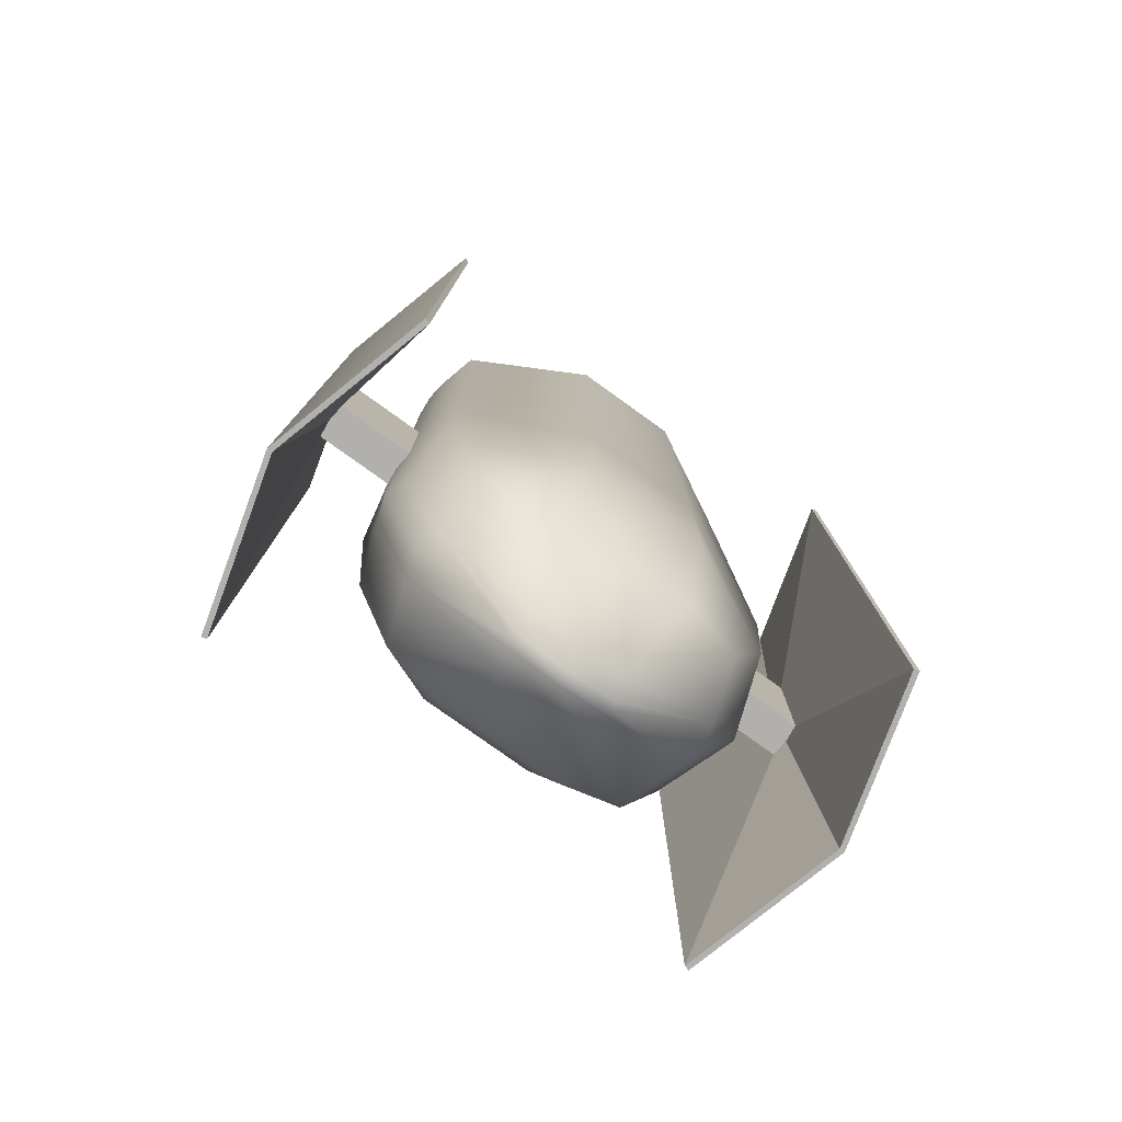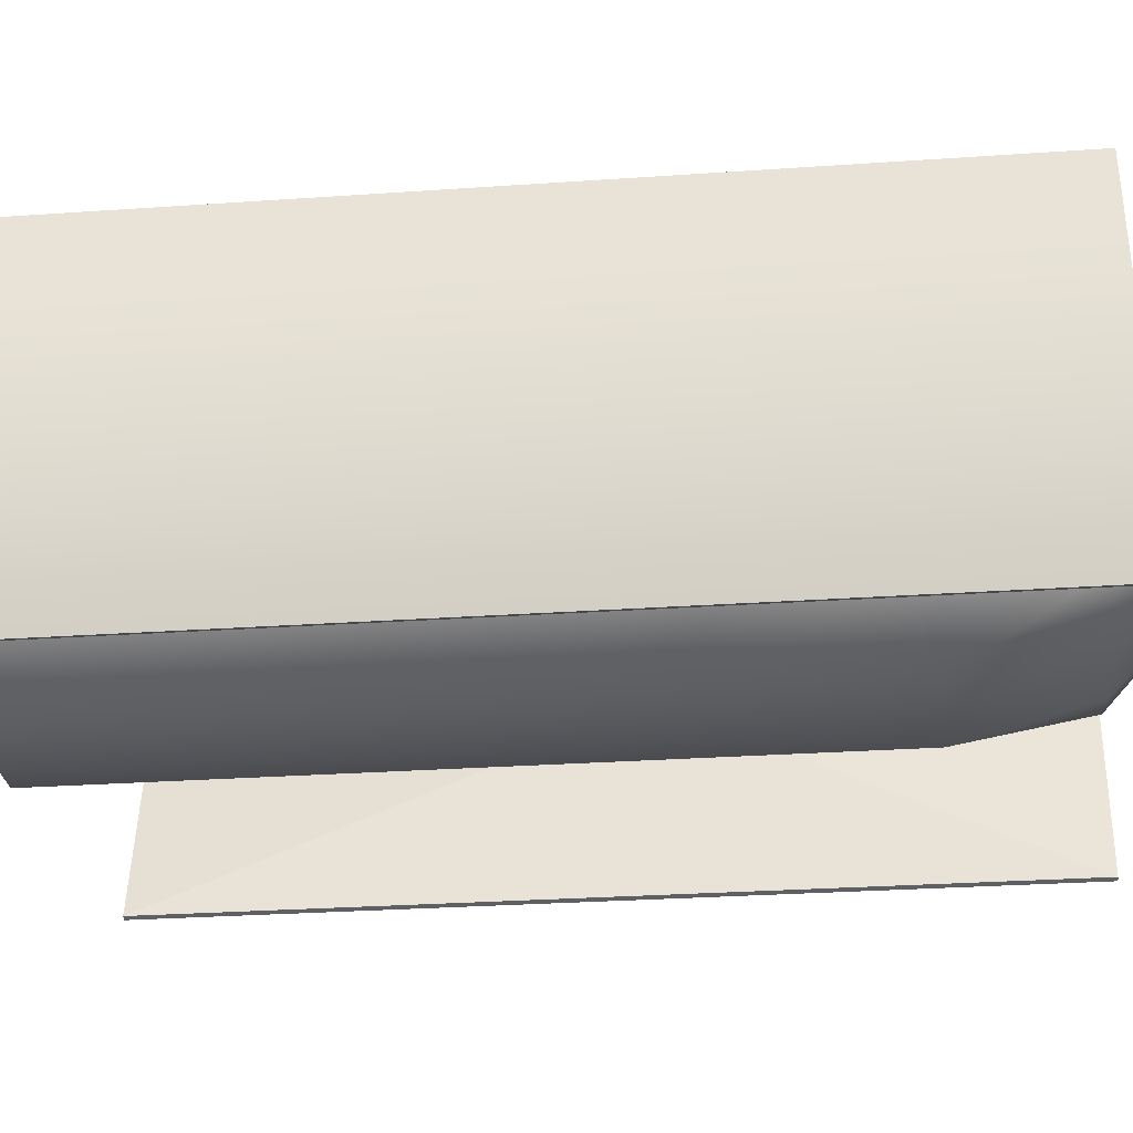
<metadata>
{"format":"obj","ext":"obj","renderer":"f3d","projection":"perspective","resolution":1024,"background":"white","views":[{"elev":-78.7,"azim":-35.7,"up":"+Z"},{"elev":-27.3,"azim":96.2,"up":"+Y"}]}
</metadata>
<code>
o Cube
v 0 1.653 -1
v -2.396 0.2253 7.63
v 0 1.653 1
v 0 0.2253 7.63
v -0.7224 1.653 -1
v -2.419 0 -1
v -0.7224 1.653 1
v -2.419 0 1
v -2.396 0.2253 2.833
v -2.246 0.9633 1.001
v -0.6222 0.09544 -3.47
v -2.058 0.9971 -1
v 0 0.09544 -3.577
v -1.874 0 -2.488
v -1.775 0.2937 -2.488
v -1.524 1.034 -2.488
v -0.8177 1.204 -2.488
v 0 1.204 -2.488
v 0 0 -3.613
v -0.6543 0 -3.486
v 0 0.3361 -3.486
v -0.5411 0.3361 -3.431
v -2.246 0.9285 2.833
v -0.7224 1.653 2.833
v -2.396 0.2253 1
v -2.316 0.2831 -1
v 0 1.653 2.833
v -2.419 0 2.833
v -2.235 0.7238 7.63
v -0.6948 1.543 7.63
v 0 0.7936 7.63
v 0 0 7.63
v 0 1.653 7.63
v -2.419 0 7.63
v -3.379 0.2253 1
v -3.379 0.2253 2.833
v -3.402 0 2.833
v -3.402 0 1
v -3.671 0 7.109
v -3.671 0 -2.634
v -3.11 2.035 7.109
v -3.11 2.035 -2.634
v -3.736 0 7.109
v -3.736 0 -2.634
v -3.175 2.053 7.109
v -3.175 2.053 -2.634
v -2.261 0.4659 7.63
v -2.296 0.1104 7.63
v -0.1104 0.7936 7.63
v -0.1104 0.2253 7.63
v -2.246 0.8377 7.63
v -0.7224 1.653 7.63
v -0.2521 0.1104 7.63
v -0.2739 0.3032 7.368
v -0.1104 1.543 7.63
v -2.261 0.4659 7.368
v -0.2739 0.7936 7.368
v -0.31 0.2739 7.368
v -2.116 0.2739 7.368
v -0.2739 1.379 7.368
v -2.235 0.7238 7.368
v -0.6541 1.379 7.368
v -0.1104 0.7936 7.368
v -0.1104 0.2253 7.368
v -0.2521 0.1104 7.368
v -2.296 0.1104 7.368
v -0.1104 1.543 7.368
v -2.098 0.4497 7.368
v -2.081 0.6205 7.368
v -0.6948 1.543 7.368
v -0.5212 0.7568 8.324
v -0.5212 0.4312 8.324
v -0.5452 0.4117 8.324
v -1.744 0.4117 8.324
v -0.5212 1.146 8.324
v -1.733 0.5284 8.324
v -1.721 0.6419 8.324
v -0.7737 1.146 8.324
v -0.6384 0.4918 8.324
v -0.6566 0.477 8.324
v -0.6384 0.7394 8.324
v -1.568 0.477 8.324
v -0.6384 1.035 8.324
v -1.56 0.5658 8.324
v -1.551 0.652 8.324
v -0.8304 1.035 8.324
v -0.6384 0.4918 6.267
v -0.6566 0.477 6.267
v -0.6384 0.7394 6.267
v -1.568 0.477 6.267
v -0.6384 1.035 6.267
v -1.56 0.5658 6.267
v -1.551 0.652 6.267
v -0.8304 1.035 6.267
v -2.392 0.2647 1
v -0.6165 0.1121 -3.467
v -2.392 0.2647 2.833
v 0 0.1121 -3.571
v -1.757 0.345 -2.488
v -2.392 0.2647 7.63
v -2.298 0.3326 -1
v -2.259 0.4838 7.63
v -2.259 0.4838 7.368
v -2.097 0.4615 7.368
v 2.396 0.2253 7.63
v 0.7224 1.653 -1
v 2.419 0 -1
v 0.7224 1.653 1
v 2.419 0 1
v 2.396 0.2253 2.833
v 2.246 0.9633 1.001
v 0.6222 0.09544 -3.47
v 2.058 0.9971 -1
v 1.874 0 -2.488
v 1.775 0.2937 -2.488
v 1.524 1.034 -2.488
v 0.8177 1.204 -2.488
v 0.6543 0 -3.486
v 0.5411 0.3361 -3.431
v 2.246 0.9285 2.833
v 0.7224 1.653 2.833
v 2.396 0.2253 1
v 2.316 0.2831 -1
v 2.419 0 2.833
v 2.235 0.7238 7.63
v 0.6948 1.543 7.63
v 2.419 0 7.63
v 3.379 0.2253 1
v 3.379 0.2253 2.833
v 3.402 0 2.833
v 3.402 0 1
v 3.671 0 7.109
v 3.671 0 -2.634
v 3.11 2.035 7.109
v 3.11 2.035 -2.634
v 3.736 0 7.109
v 3.736 0 -2.634
v 3.175 2.053 7.109
v 3.175 2.053 -2.634
v 2.261 0.4659 7.63
v 2.296 0.1104 7.63
v 0.1104 0.7936 7.63
v 0.1104 0.2253 7.63
v 2.246 0.8377 7.63
v 0.7224 1.653 7.63
v 0.2521 0.1104 7.63
v 0.2739 0.3032 7.368
v 0.1104 1.543 7.63
v 2.261 0.4659 7.368
v 0.2739 0.7936 7.368
v 0.31 0.2739 7.368
v 2.116 0.2739 7.368
v 0.2739 1.379 7.368
v 2.235 0.7238 7.368
v 0.6541 1.379 7.368
v 0.1104 0.7936 7.368
v 0.1104 0.2253 7.368
v 0.2521 0.1104 7.368
v 2.296 0.1104 7.368
v 0.1104 1.543 7.368
v 2.098 0.4497 7.368
v 2.081 0.6205 7.368
v 0.6948 1.543 7.368
v 0.5212 0.7568 8.324
v 0.5212 0.4312 8.324
v 0.5452 0.4117 8.324
v 1.744 0.4117 8.324
v 0.5212 1.146 8.324
v 1.733 0.5284 8.324
v 1.721 0.6419 8.324
v 0.7737 1.146 8.324
v 0.6384 0.4918 8.324
v 0.6566 0.477 8.324
v 0.6384 0.7394 8.324
v 1.568 0.477 8.324
v 0.6384 1.035 8.324
v 1.56 0.5658 8.324
v 1.551 0.652 8.324
v 0.8304 1.035 8.324
v 0.6384 0.4918 6.267
v 0.6566 0.477 6.267
v 0.6384 0.7394 6.267
v 1.568 0.477 6.267
v 0.6384 1.035 6.267
v 1.56 0.5658 6.267
v 1.551 0.652 6.267
v 0.8304 1.035 6.267
v 2.392 0.2647 1
v 0.6165 0.1121 -3.467
v 2.392 0.2647 2.833
v 1.757 0.345 -2.488
v 2.392 0.2647 7.63
v 2.298 0.3326 -1
v 2.259 0.4838 7.63
v 2.259 0.4838 7.368
v 2.097 0.4615 7.368
v 0 -1.653 -1
v -2.396 -0.2253 7.63
v 0 -1.653 1
v 0 -0.2253 7.63
v -0.7224 -1.653 -1
v -0.7224 -1.653 1
v -2.396 -0.2253 2.833
v -2.246 -0.9633 1.001
v -0.6222 -0.09544 -3.47
v -2.058 -0.9971 -1
v 0 -0.09544 -3.577
v -1.775 -0.2937 -2.488
v -1.524 -1.034 -2.488
v -0.8177 -1.204 -2.488
v 0 -1.204 -2.488
v 0 -0.3361 -3.486
v -0.5411 -0.3361 -3.431
v -2.246 -0.9285 2.833
v -0.7224 -1.653 2.833
v -2.396 -0.2253 1
v -2.316 -0.2831 -1
v 0 -1.653 2.833
v -2.235 -0.7238 7.63
v -0.6948 -1.543 7.63
v 0 -0.7936 7.63
v 0 -1.653 7.63
v -3.379 -0.2253 1
v -3.379 -0.2253 2.833
v -3.11 -2.035 7.109
v -3.11 -2.035 -2.634
v -3.175 -2.053 7.109
v -3.175 -2.053 -2.634
v -2.261 -0.4659 7.63
v -2.296 -0.1104 7.63
v -0.1104 -0.7936 7.63
v -0.1104 -0.2253 7.63
v -2.246 -0.8377 7.63
v -0.7224 -1.653 7.63
v -0.2521 -0.1104 7.63
v -0.2739 -0.3032 7.368
v -0.1104 -1.543 7.63
v -2.261 -0.4659 7.368
v -0.2739 -0.7936 7.368
v -0.31 -0.2739 7.368
v -2.116 -0.2739 7.368
v -0.2739 -1.379 7.368
v -2.235 -0.7238 7.368
v -0.6541 -1.379 7.368
v -0.1104 -0.7936 7.368
v -0.1104 -0.2253 7.368
v -0.2521 -0.1104 7.368
v -2.296 -0.1104 7.368
v -0.1104 -1.543 7.368
v -2.098 -0.4497 7.368
v -2.081 -0.6205 7.368
v -0.6948 -1.543 7.368
v -0.5212 -0.7568 8.324
v -0.5212 -0.4312 8.324
v -0.5452 -0.4117 8.324
v -1.744 -0.4117 8.324
v -0.5212 -1.146 8.324
v -1.733 -0.5284 8.324
v -1.721 -0.6419 8.324
v -0.7737 -1.146 8.324
v -0.6384 -0.4918 8.324
v -0.6566 -0.477 8.324
v -0.6384 -0.7394 8.324
v -1.568 -0.477 8.324
v -0.6384 -1.035 8.324
v -1.56 -0.5658 8.324
v -1.551 -0.652 8.324
v -0.8304 -1.035 8.324
v -0.6384 -0.4918 6.267
v -0.6566 -0.477 6.267
v -0.6384 -0.7394 6.267
v -1.568 -0.477 6.267
v -0.6384 -1.035 6.267
v -1.56 -0.5658 6.267
v -1.551 -0.652 6.267
v -0.8304 -1.035 6.267
v -2.392 -0.2647 1
v -0.6165 -0.1121 -3.467
v -2.392 -0.2647 2.833
v 0 -0.1121 -3.571
v -1.757 -0.345 -2.488
v -2.392 -0.2647 7.63
v -2.298 -0.3326 -1
v -2.259 -0.4838 7.63
v -2.259 -0.4838 7.368
v -2.097 -0.4615 7.368
v 2.396 -0.2253 7.63
v 0.7224 -1.653 -1
v 0.7224 -1.653 1
v 2.396 -0.2253 2.833
v 2.246 -0.9633 1.001
v 0.6222 -0.09544 -3.47
v 2.058 -0.9971 -1
v 1.775 -0.2937 -2.488
v 1.524 -1.034 -2.488
v 0.8177 -1.204 -2.488
v 0.5411 -0.3361 -3.431
v 2.246 -0.9285 2.833
v 0.7224 -1.653 2.833
v 2.396 -0.2253 1
v 2.316 -0.2831 -1
v 2.235 -0.7238 7.63
v 0.6948 -1.543 7.63
v 3.379 -0.2253 1
v 3.379 -0.2253 2.833
v 3.11 -2.035 7.109
v 3.11 -2.035 -2.634
v 3.175 -2.053 7.109
v 3.175 -2.053 -2.634
v 2.261 -0.4659 7.63
v 2.296 -0.1104 7.63
v 0.1104 -0.7936 7.63
v 0.1104 -0.2253 7.63
v 2.246 -0.8377 7.63
v 0.7224 -1.653 7.63
v 0.2521 -0.1104 7.63
v 0.2739 -0.3032 7.368
v 0.1104 -1.543 7.63
v 2.261 -0.4659 7.368
v 0.2739 -0.7936 7.368
v 0.31 -0.2739 7.368
v 2.116 -0.2739 7.368
v 0.2739 -1.379 7.368
v 2.235 -0.7238 7.368
v 0.6541 -1.379 7.368
v 0.1104 -0.7936 7.368
v 0.1104 -0.2253 7.368
v 0.2521 -0.1104 7.368
v 2.296 -0.1104 7.368
v 0.1104 -1.543 7.368
v 2.098 -0.4497 7.368
v 2.081 -0.6205 7.368
v 0.6948 -1.543 7.368
v 0.5212 -0.7568 8.324
v 0.5212 -0.4312 8.324
v 0.5452 -0.4117 8.324
v 1.744 -0.4117 8.324
v 0.5212 -1.146 8.324
v 1.733 -0.5284 8.324
v 1.721 -0.6419 8.324
v 0.7737 -1.146 8.324
v 0.6384 -0.4918 8.324
v 0.6566 -0.477 8.324
v 0.6384 -0.7394 8.324
v 1.568 -0.477 8.324
v 0.6384 -1.035 8.324
v 1.56 -0.5658 8.324
v 1.551 -0.652 8.324
v 0.8304 -1.035 8.324
v 0.6384 -0.4918 6.267
v 0.6566 -0.477 6.267
v 0.6384 -0.7394 6.267
v 1.568 -0.477 6.267
v 0.6384 -1.035 6.267
v 1.56 -0.5658 6.267
v 1.551 -0.652 6.267
v 0.8304 -1.035 6.267
v 2.392 -0.2647 1
v 0.6165 -0.1121 -3.467
v 2.392 -0.2647 2.833
v 1.757 -0.345 -2.488
v 2.392 -0.2647 7.63
v 2.298 -0.3326 -1
v 2.259 -0.4838 7.63
v 2.259 -0.4838 7.368
v 2.097 -0.4615 7.368
f 5 3 1
f 7 27 3
f 7 12 10
f 39 45 43
f 25 36 9
f 8 35 25
f 5 16 12
f 36 39 37
f 10 101 95
f 44 45 46
f 18 22 17
f 25 6 8
f 12 99 101
f 26 14 6
f 35 40 42
f 5 18 17
f 22 98 96
f 99 22 96
f 36 42 41
f 11 19 20
f 16 17 22
f 15 20 14
f 23 52 24
f 25 97 95
f 28 36 37
f 53 66 48
f 10 24 7
f 55 63 49
f 49 64 50
f 40 46 42
f 9 100 97
f 28 2 9
f 24 33 27
f 42 45 41
f 48 2 34
f 50 31 49
f 30 51 29
f 50 32 4
f 55 52 30
f 53 34 32
f 29 100 102
f 55 31 33
f 74 76 104
f 76 82 84
f 62 75 60
f 50 65 53
f 47 103 102
f 30 67 55
f 29 70 30
f 48 56 47
f 54 63 57
f 54 65 64
f 59 65 58
f 60 63 67
f 59 56 66
f 69 70 61
f 60 70 62
f 69 103 104
f 58 74 59
f 57 72 54
f 62 77 78
f 57 75 71
f 58 72 73
f 79 88 80
f 73 82 74
f 77 84 85
f 78 85 86
f 73 79 80
f 71 83 81
f 71 79 72
f 78 83 75
f 93 88 89
f 85 92 93
f 86 93 94
f 83 89 81
f 81 87 79
f 86 91 83
f 84 90 92
f 80 90 82
f 104 56 68
f 102 61 29
f 47 100 2
f 97 51 23
f 95 23 10
f 99 11 15
f 96 13 11
f 101 15 26
f 95 26 25
f 3 106 1
f 27 108 3
f 113 108 111
f 132 138 134
f 129 122 110
f 128 109 122
f 116 106 113
f 132 129 130
f 193 111 188
f 138 137 139
f 18 119 21
f 107 122 109
f 191 113 193
f 114 123 107
f 128 133 131
f 106 18 1
f 98 119 189
f 191 119 116
f 129 135 128
f 19 112 118
f 116 119 117
f 118 115 114
f 145 120 121
f 190 122 188
f 124 129 110
f 159 146 141
f 121 111 108
f 156 148 142
f 157 142 143
f 139 133 135
f 192 110 190
f 105 124 110
f 33 121 27
f 138 135 134
f 141 105 140
f 31 143 142
f 144 126 125
f 143 32 146
f 145 148 126
f 146 127 141
f 192 125 194
f 148 31 142
f 167 152 161
f 169 175 167
f 168 155 153
f 158 143 146
f 195 140 194
f 160 126 148
f 163 125 126
f 149 141 140
f 156 147 150
f 147 158 151
f 158 152 151
f 153 156 150
f 152 149 161
f 162 163 155
f 163 153 155
f 195 162 196
f 167 151 152
f 165 150 147
f 155 170 162
f 150 168 153
f 151 165 147
f 181 172 173
f 175 166 167
f 170 177 169
f 171 178 170
f 166 172 165
f 164 176 168
f 172 164 165
f 176 171 168
f 186 187 182
f 178 185 177
f 179 186 178
f 182 176 174
f 180 174 172
f 184 179 176
f 185 175 177
f 183 173 175
f 149 196 161
f 154 194 125
f 140 192 194
f 144 190 120
f 120 188 111
f 112 191 115
f 13 189 112
f 115 193 123
f 123 188 122
f 199 201 197
f 218 202 199
f 206 202 204
f 39 227 225
f 224 216 203
f 223 8 216
f 209 201 206
f 39 224 37
f 283 204 277
f 227 44 228
f 211 213 212
f 6 216 8
f 281 206 283
f 14 217 6
f 223 40 38
f 201 211 197
f 280 213 278
f 281 213 209
f 224 226 223
f 19 205 20
f 209 213 210
f 20 208 14
f 234 214 215
f 279 216 277
f 28 224 203
f 248 235 230
f 215 204 202
f 245 237 231
f 246 231 232
f 228 40 226
f 282 203 279
f 198 28 203
f 222 215 218
f 227 226 225
f 230 198 229
f 221 232 231
f 233 220 219
f 232 32 235
f 234 237 220
f 235 34 230
f 282 219 284
f 237 221 231
f 256 241 250
f 258 264 256
f 257 244 242
f 247 232 235
f 285 229 284
f 249 220 237
f 252 219 220
f 238 230 229
f 245 236 239
f 236 247 240
f 247 241 240
f 242 245 239
f 241 238 250
f 251 252 244
f 252 242 244
f 285 251 286
f 256 240 241
f 254 239 236
f 244 259 251
f 239 257 242
f 240 254 236
f 270 261 262
f 264 255 256
f 259 266 258
f 260 267 259
f 255 261 254
f 253 265 257
f 261 253 254
f 265 260 257
f 275 276 271
f 267 274 266
f 268 275 267
f 271 265 263
f 269 263 261
f 273 268 265
f 274 264 266
f 272 262 264
f 238 286 250
f 243 284 219
f 229 282 284
f 233 279 214
f 214 277 204
f 205 281 208
f 207 278 205
f 208 283 217
f 217 277 216
f 288 199 197
f 289 218 199
f 289 293 291
f 132 308 136
f 300 305 290
f 109 304 300
f 288 295 293
f 305 132 130
f 291 363 358
f 137 308 309
f 211 297 296
f 300 107 109
f 293 361 363
f 301 114 107
f 304 133 307
f 288 211 296
f 297 280 359
f 361 297 359
f 305 307 306
f 292 19 118
f 295 296 297
f 294 118 114
f 298 315 299
f 300 360 358
f 124 305 130
f 316 329 311
f 291 299 289
f 318 326 312
f 312 327 313
f 133 309 307
f 290 362 360
f 124 287 290
f 299 222 218
f 307 308 306
f 311 287 127
f 313 221 312
f 303 314 302
f 313 32 200
f 318 315 303
f 316 127 32
f 302 362 364
f 318 221 222
f 337 339 366
f 339 345 347
f 325 338 323
f 313 328 316
f 310 365 364
f 303 330 318
f 302 333 303
f 311 319 310
f 317 326 320
f 317 328 327
f 322 328 321
f 323 326 330
f 322 319 329
f 332 333 324
f 323 333 325
f 332 365 366
f 321 337 322
f 320 335 317
f 325 340 341
f 320 338 334
f 321 335 336
f 342 351 343
f 336 345 337
f 340 347 348
f 341 348 349
f 336 342 343
f 334 346 344
f 334 342 335
f 341 346 338
f 356 351 352
f 348 355 356
f 349 356 357
f 346 352 344
f 344 350 342
f 349 354 346
f 347 353 355
f 343 353 345
f 366 319 331
f 364 324 302
f 310 362 287
f 360 314 298
f 358 298 291
f 361 292 294
f 359 207 292
f 363 294 301
f 358 301 300
f 5 7 3
f 7 24 27
f 7 5 12
f 39 41 45
f 25 35 36
f 8 38 35
f 5 17 16
f 36 41 39
f 10 12 101
f 44 43 45
f 18 21 22
f 25 26 6
f 12 16 99
f 26 15 14
f 35 38 40
f 5 1 18
f 22 21 98
f 99 16 22
f 36 35 42
f 11 13 19
f 15 11 20
f 23 51 52
f 25 9 97
f 28 9 36
f 53 65 66
f 10 23 24
f 55 67 63
f 49 63 64
f 40 44 46
f 9 2 100
f 28 34 2
f 24 52 33
f 42 46 45
f 48 47 2
f 50 4 31
f 30 52 51
f 50 53 32
f 55 33 52
f 53 48 34
f 29 51 100
f 55 49 31
f 77 69 76
f 69 104 76
f 104 68 74
f 68 59 74
f 76 74 82
f 62 78 75
f 50 64 65
f 47 56 103
f 30 70 67
f 29 61 70
f 48 66 56
f 54 64 63
f 54 58 65
f 59 66 65
f 60 57 63
f 59 68 56
f 69 62 70
f 60 67 70
f 69 61 103
f 58 73 74
f 57 71 72
f 62 69 77
f 57 60 75
f 58 54 72
f 79 87 88
f 73 80 82
f 77 76 84
f 78 77 85
f 73 72 79
f 71 75 83
f 71 81 79
f 78 86 83
f 87 89 88
f 89 91 94
f 93 89 94
f 93 92 88
f 92 90 88
f 85 84 92
f 86 85 93
f 83 91 89
f 81 89 87
f 86 94 91
f 84 82 90
f 80 88 90
f 104 103 56
f 102 103 61
f 47 102 100
f 97 100 51
f 95 97 23
f 99 96 11
f 96 98 13
f 101 99 15
f 95 101 26
f 3 108 106
f 27 121 108
f 113 106 108
f 132 136 138
f 129 128 122
f 128 131 109
f 116 117 106
f 132 134 129
f 193 113 111
f 138 136 137
f 18 117 119
f 107 123 122
f 191 116 113
f 114 115 123
f 128 135 133
f 106 117 18
f 98 21 119
f 191 189 119
f 129 134 135
f 19 13 112
f 118 112 115
f 145 144 120
f 190 110 122
f 124 130 129
f 159 158 146
f 121 120 111
f 156 160 148
f 157 156 142
f 139 137 133
f 192 105 110
f 105 127 124
f 33 145 121
f 138 139 135
f 141 127 105
f 31 4 143
f 144 145 126
f 143 4 32
f 145 33 148
f 146 32 127
f 192 144 125
f 148 33 31
f 196 162 169
f 162 170 169
f 169 167 196
f 196 167 161
f 169 177 175
f 168 171 155
f 158 157 143
f 195 149 140
f 160 163 126
f 163 154 125
f 149 159 141
f 156 157 147
f 147 157 158
f 158 159 152
f 153 160 156
f 152 159 149
f 162 154 163
f 163 160 153
f 195 154 162
f 167 166 151
f 165 164 150
f 155 171 170
f 150 164 168
f 151 166 165
f 181 180 172
f 175 173 166
f 170 178 177
f 171 179 178
f 166 173 172
f 164 174 176
f 172 174 164
f 176 179 171
f 184 182 187
f 182 180 181
f 186 181 185
f 181 183 185
f 182 181 186
f 178 186 185
f 179 187 186
f 182 184 176
f 180 182 174
f 184 187 179
f 185 183 175
f 183 181 173
f 149 195 196
f 154 195 194
f 140 105 192
f 144 192 190
f 120 190 188
f 112 189 191
f 13 98 189
f 115 191 193
f 123 193 188
f 199 202 201
f 218 215 202
f 206 201 202
f 39 43 227
f 224 223 216
f 223 38 8
f 209 210 201
f 39 225 224
f 283 206 204
f 227 43 44
f 211 210 213
f 6 217 216
f 281 209 206
f 14 208 217
f 223 226 40
f 201 210 211
f 280 212 213
f 281 278 213
f 224 225 226
f 19 207 205
f 20 205 208
f 234 233 214
f 279 203 216
f 28 37 224
f 248 247 235
f 215 214 204
f 245 249 237
f 246 245 231
f 228 44 40
f 282 198 203
f 198 34 28
f 222 234 215
f 227 228 226
f 230 34 198
f 221 200 232
f 233 234 220
f 232 200 32
f 234 222 237
f 235 32 34
f 282 233 219
f 237 222 221
f 286 251 258
f 251 259 258
f 258 256 286
f 286 256 250
f 258 266 264
f 257 260 244
f 247 246 232
f 285 238 229
f 249 252 220
f 252 243 219
f 238 248 230
f 245 246 236
f 236 246 247
f 247 248 241
f 242 249 245
f 241 248 238
f 251 243 252
f 252 249 242
f 285 243 251
f 256 255 240
f 254 253 239
f 244 260 259
f 239 253 257
f 240 255 254
f 270 269 261
f 264 262 255
f 259 267 266
f 260 268 267
f 255 262 261
f 253 263 265
f 261 263 253
f 265 268 260
f 273 271 276
f 271 269 270
f 275 270 274
f 270 272 274
f 271 270 275
f 267 275 274
f 268 276 275
f 271 273 265
f 269 271 263
f 273 276 268
f 274 272 264
f 272 270 262
f 238 285 286
f 243 285 284
f 229 198 282
f 233 282 279
f 214 279 277
f 205 278 281
f 207 280 278
f 208 281 283
f 217 283 277
f 288 289 199
f 289 299 218
f 289 288 293
f 132 306 308
f 300 304 305
f 109 131 304
f 288 296 295
f 305 306 132
f 291 293 363
f 137 136 308
f 211 212 297
f 300 301 107
f 293 295 361
f 301 294 114
f 304 131 133
f 288 197 211
f 297 212 280
f 361 295 297
f 305 304 307
f 292 207 19
f 294 292 118
f 298 314 315
f 300 290 360
f 124 290 305
f 316 328 329
f 291 298 299
f 318 330 326
f 312 326 327
f 133 137 309
f 290 287 362
f 124 127 287
f 299 315 222
f 307 309 308
f 311 310 287
f 313 200 221
f 303 315 314
f 313 316 32
f 318 222 315
f 316 311 127
f 302 314 362
f 318 312 221
f 340 332 339
f 332 366 339
f 366 331 337
f 331 322 337
f 339 337 345
f 325 341 338
f 313 327 328
f 310 319 365
f 303 333 330
f 302 324 333
f 311 329 319
f 317 327 326
f 317 321 328
f 322 329 328
f 323 320 326
f 322 331 319
f 332 325 333
f 323 330 333
f 332 324 365
f 321 336 337
f 320 334 335
f 325 332 340
f 320 323 338
f 321 317 335
f 342 350 351
f 336 343 345
f 340 339 347
f 341 340 348
f 336 335 342
f 334 338 346
f 334 344 342
f 341 349 346
f 350 352 351
f 352 354 357
f 356 352 357
f 356 355 351
f 355 353 351
f 348 347 355
f 349 348 356
f 346 354 352
f 344 352 350
f 349 357 354
f 347 345 353
f 343 351 353
f 366 365 319
f 364 365 324
f 310 364 362
f 360 362 314
f 358 360 298
f 361 359 292
f 359 280 207
f 363 361 294
f 358 363 301

</code>
